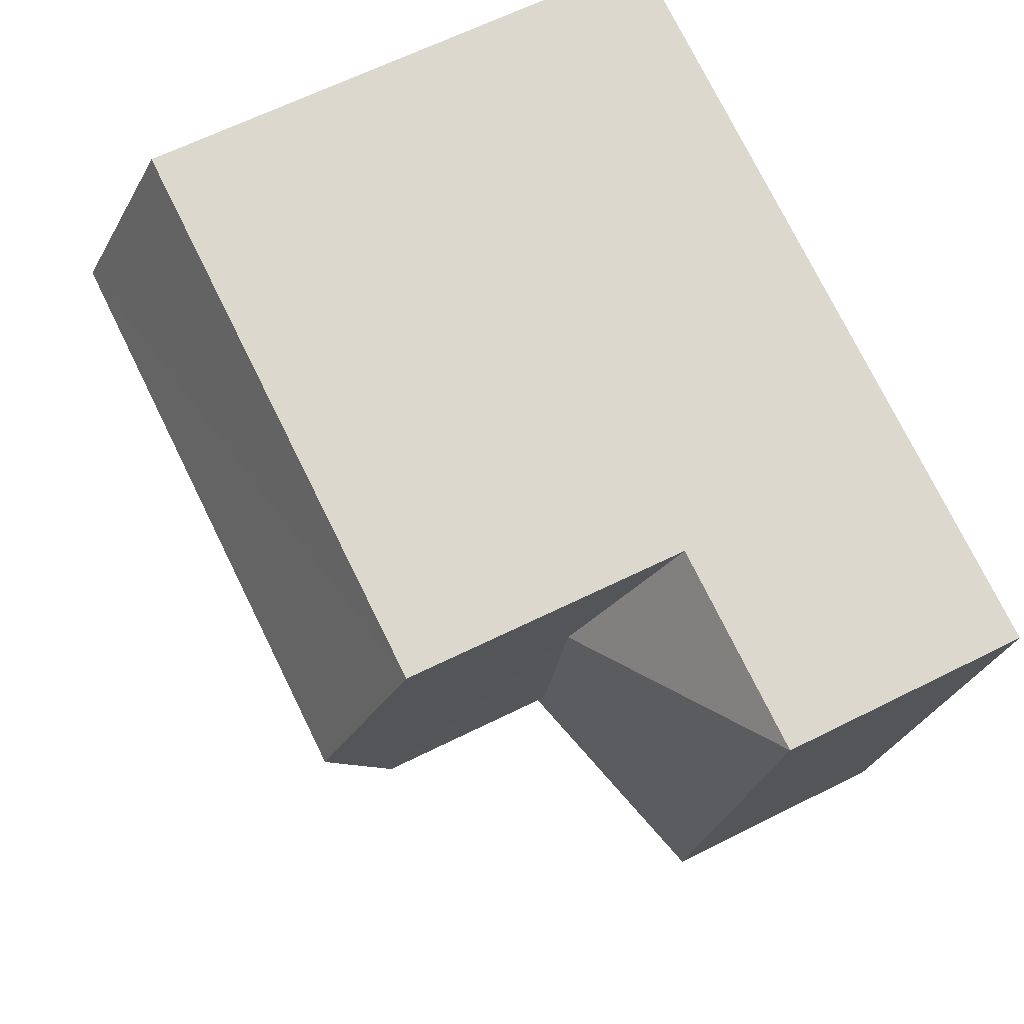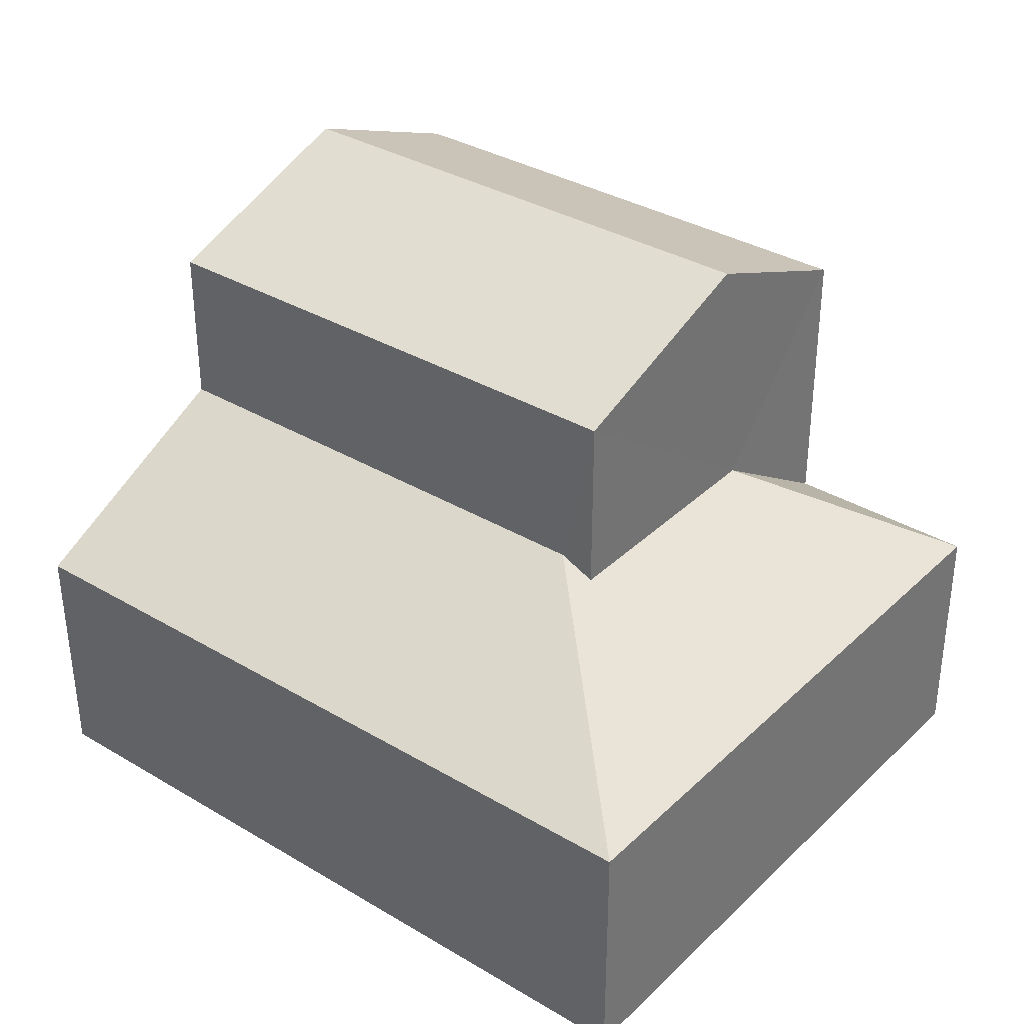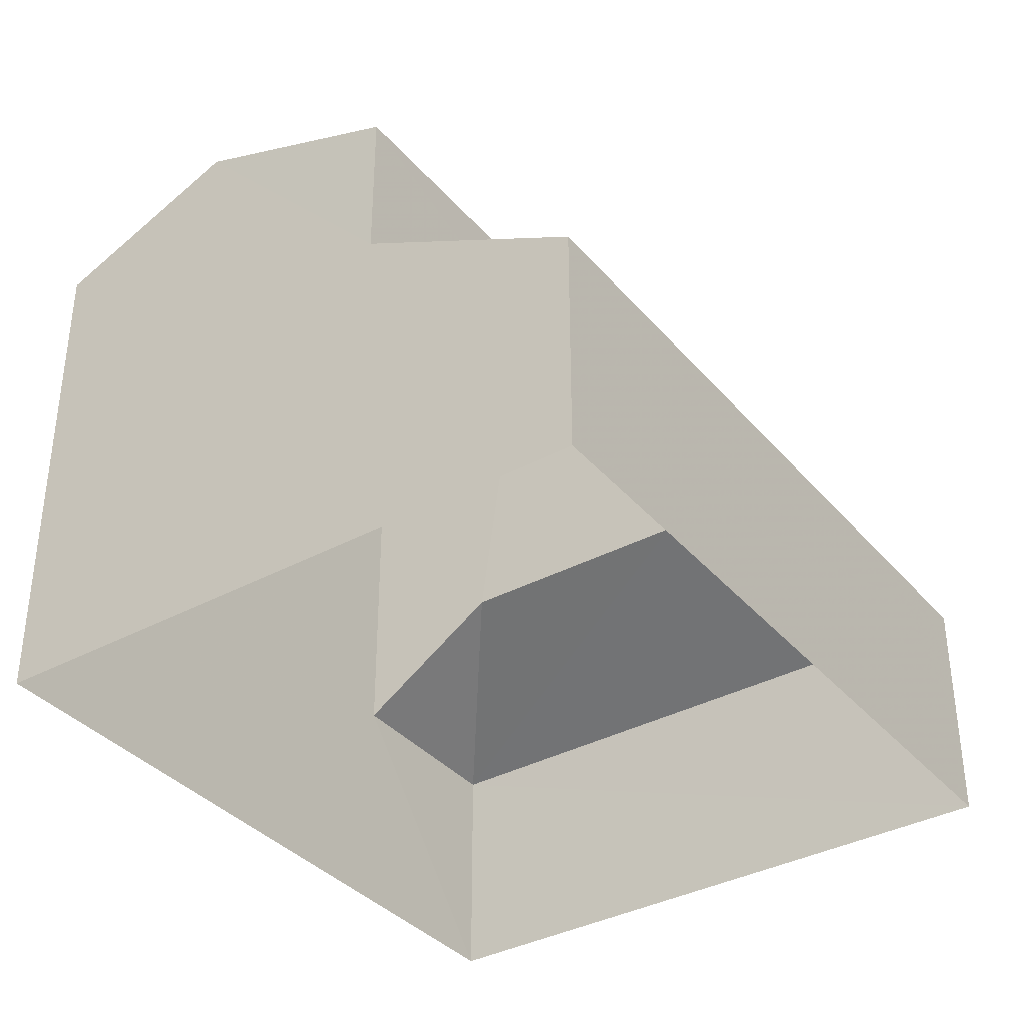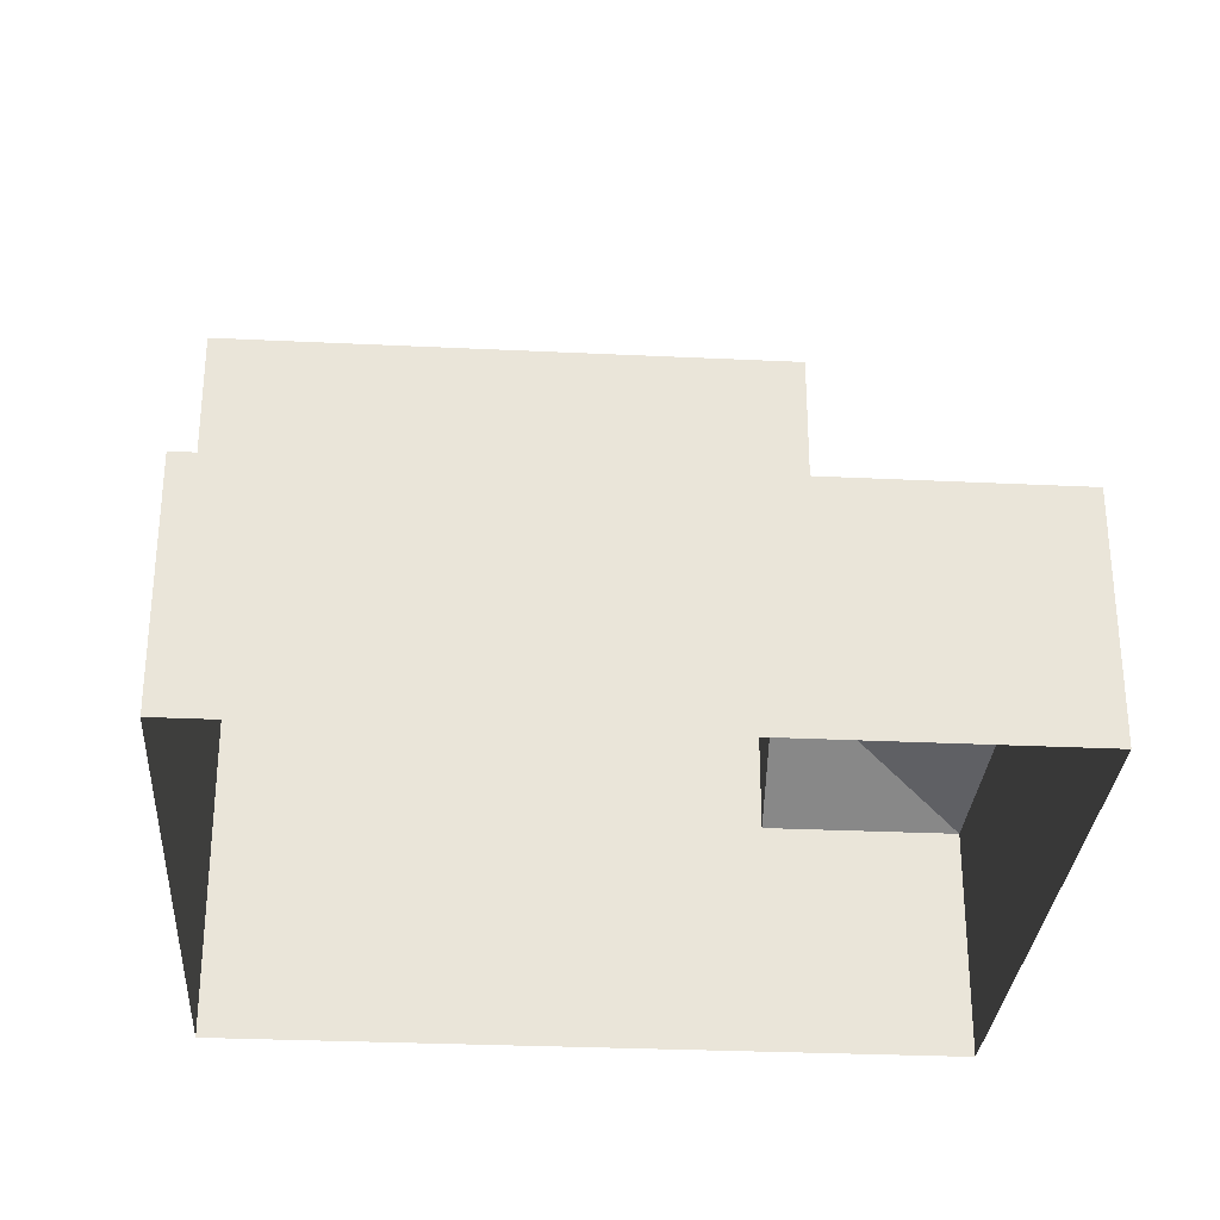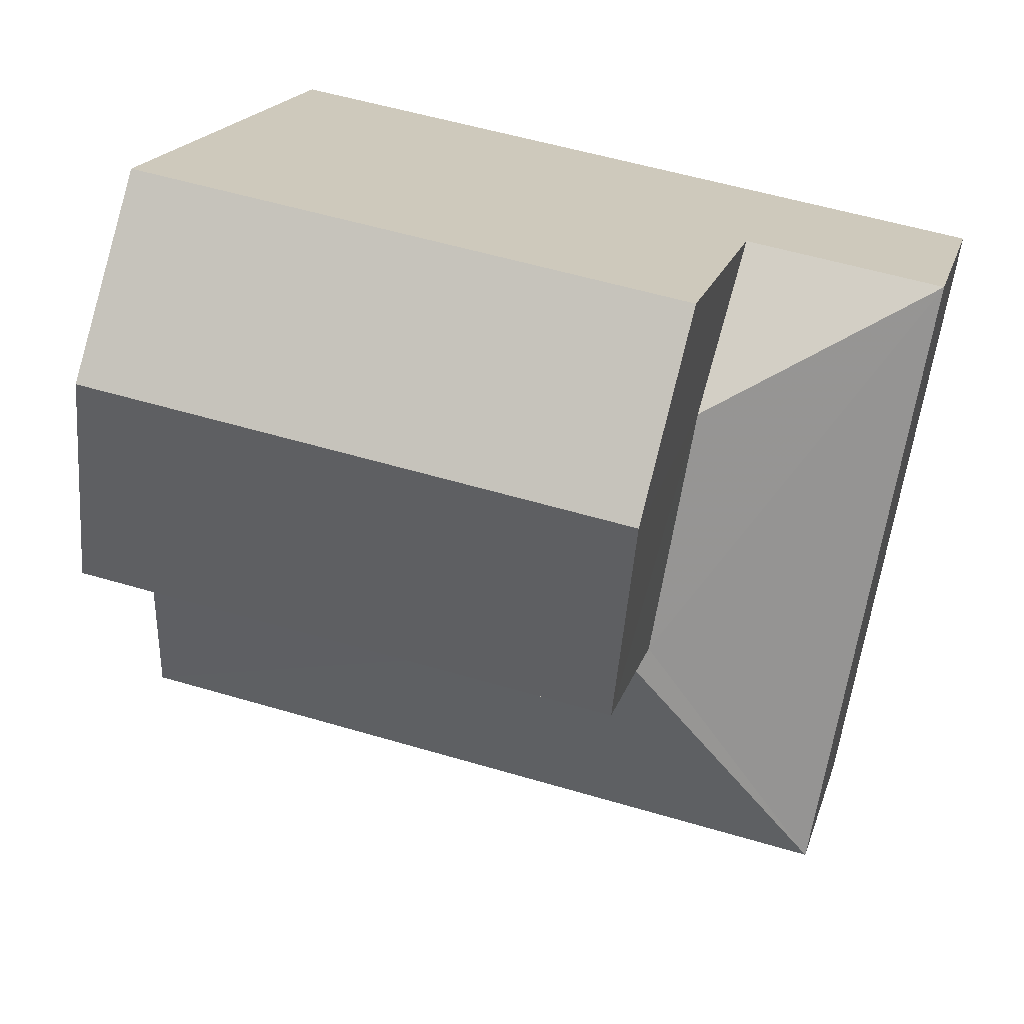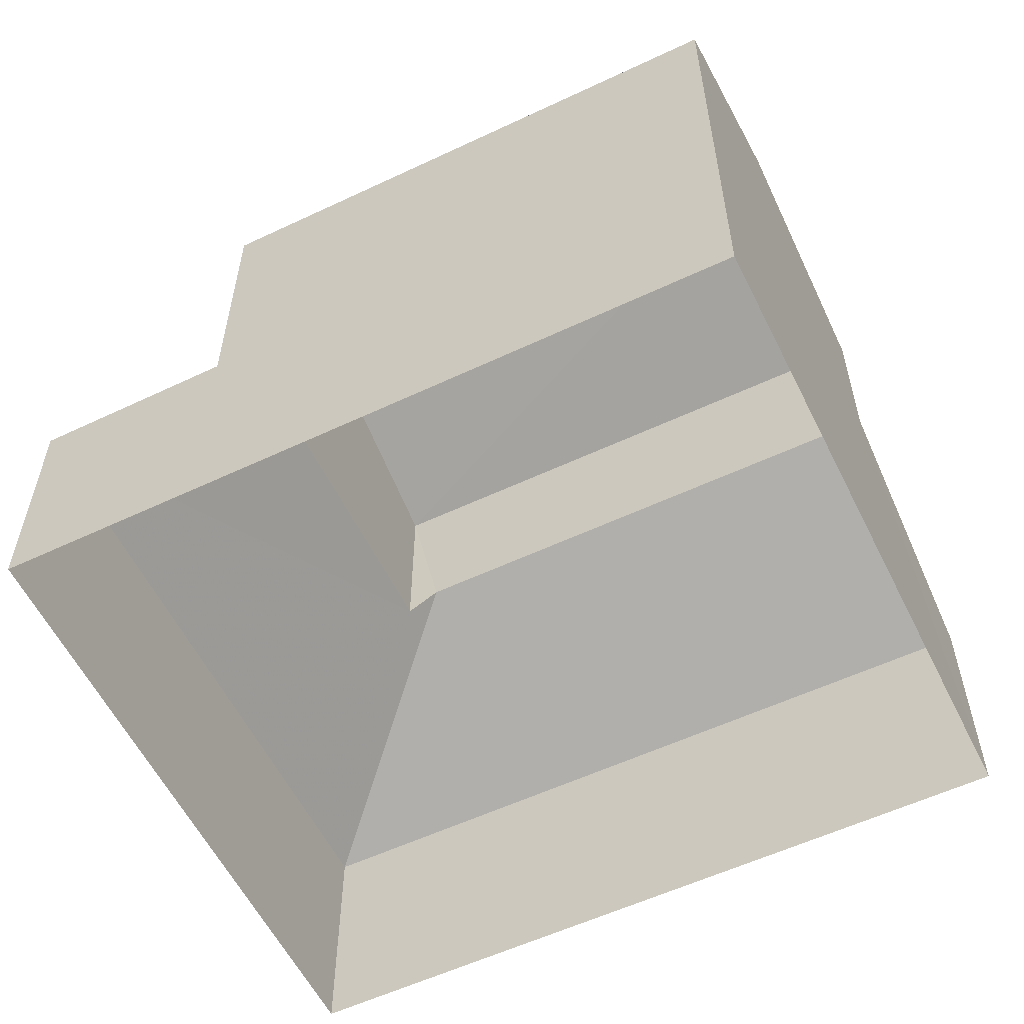
<metadata>
{"format":"obj","ext":"obj","renderer":"f3d","projection":"perspective","resolution":1024,"background":"white","views":[{"elev":64.0,"azim":63.2,"up":"+Y"},{"elev":34.5,"azim":28.5,"up":"+Z"},{"elev":-36.5,"azim":-65.2,"up":"+Z"},{"elev":-30.4,"azim":-14.1,"up":"+Z"},{"elev":18.4,"azim":14.5,"up":"+Y"},{"elev":-57.4,"azim":-164.1,"up":"+Z"}]}
</metadata>
<code>
v -3.114e+05 4.287e+04 22.17
v -3.114e+05 4.287e+04 22.17
v -3.115e+05 4.287e+04 22.17
v -3.115e+05 4.288e+04 22.17
v -3.114e+05 4.287e+04 28.85
v -3.115e+05 4.288e+04 28.85
v -3.115e+05 4.287e+04 29.85
v -3.114e+05 4.287e+04 29.85
v -3.114e+05 4.287e+04 28.84
v -3.115e+05 4.287e+04 28.84
v -3.115e+05 4.287e+04 26.75
v -3.115e+05 4.287e+04 26.75
v -3.115e+05 4.287e+04 25.24
v -3.114e+05 4.287e+04 25.25
v -3.114e+05 4.287e+04 25.25
v -3.114e+05 4.287e+04 26.54
v -3.114e+05 4.287e+04 25.25
v -3.114e+05 4.287e+04 26.53
f 1 2 3
f 4 1 3
f 5 6 7
f 8 5 7
f 7 9 8
f 7 10 9
f 11 12 13
f 14 11 13
f 15 16 17
f 18 17 16
f 11 14 18
f 18 14 17
f 12 4 3
f 3 13 12
f 12 6 4
f 7 6 12
f 10 7 12
f 10 11 9
f 9 11 18
f 12 11 10
f 14 3 2
f 14 13 3
f 17 2 1
f 17 14 2
f 17 1 15
f 1 4 15
f 15 6 5
f 15 4 6
f 9 18 16
f 9 16 8
f 16 5 8
f 16 15 5

</code>
